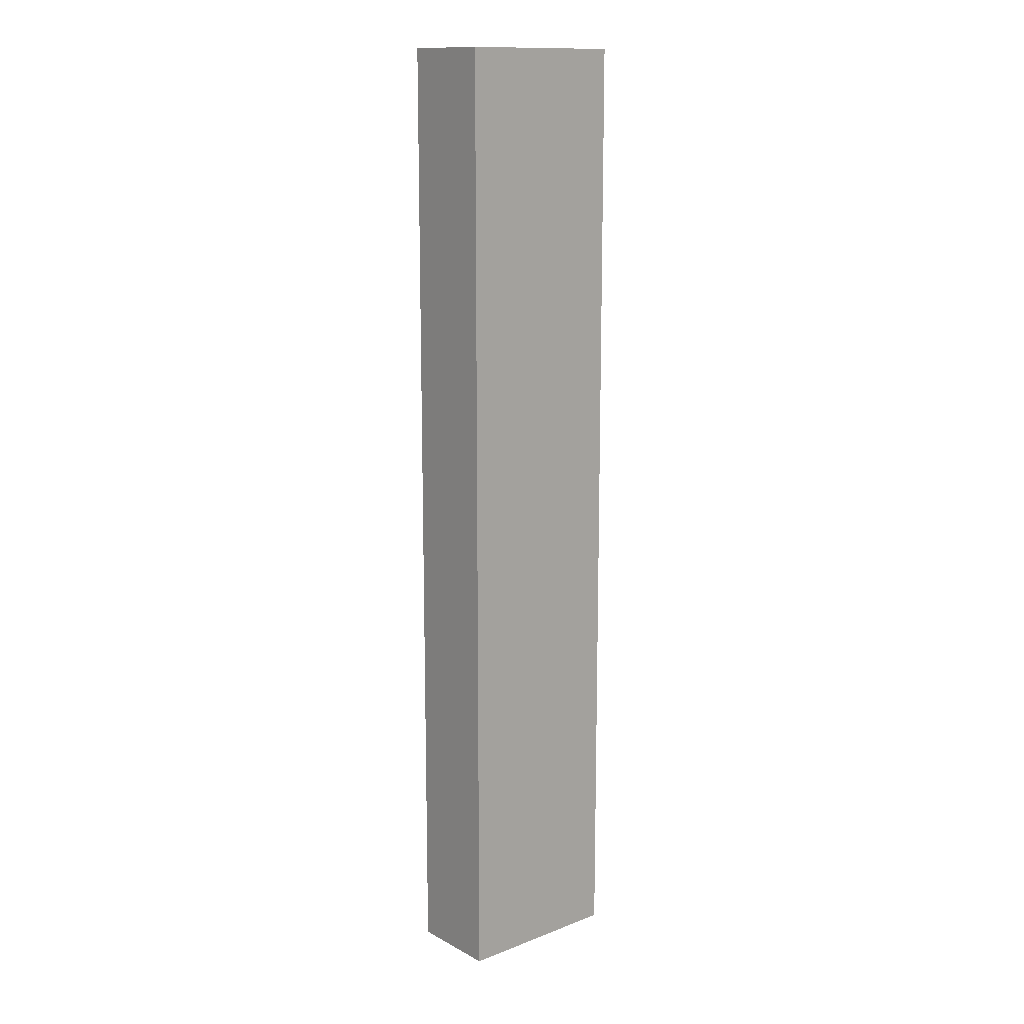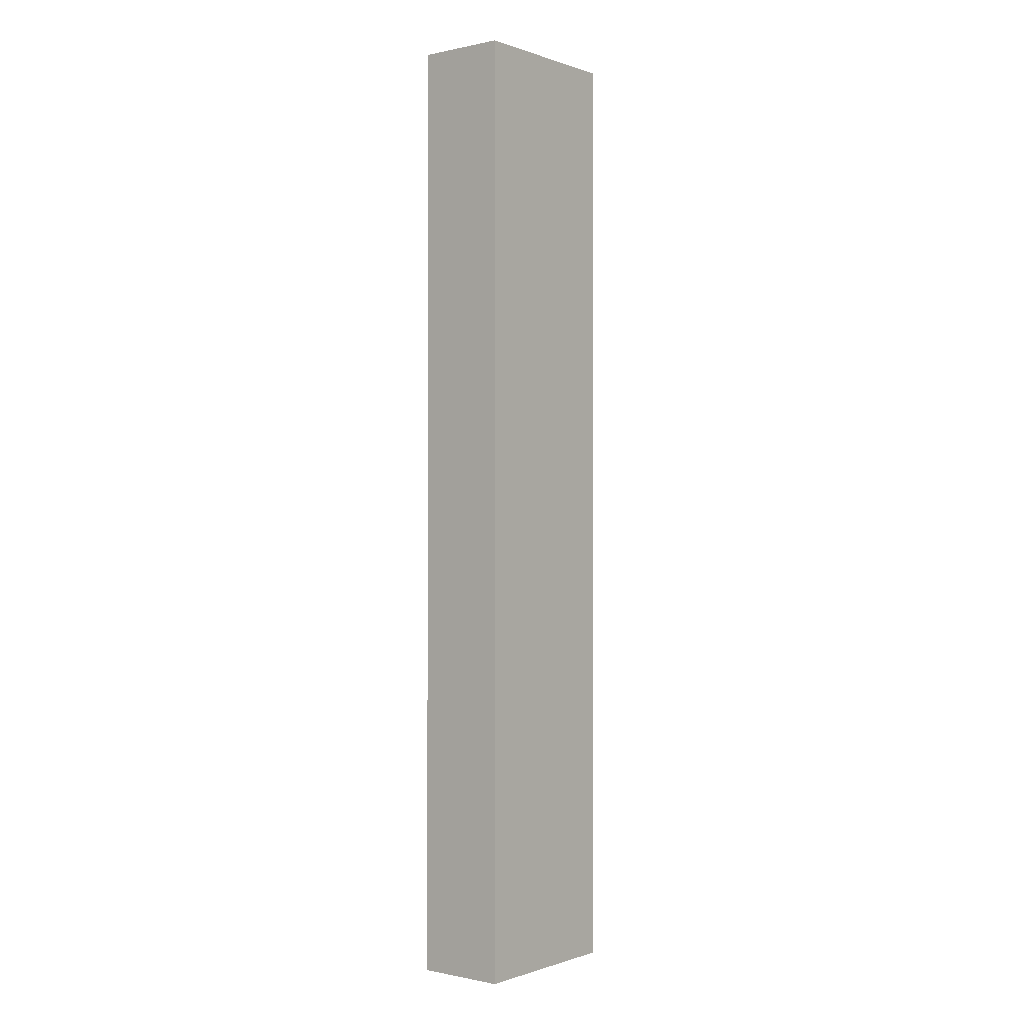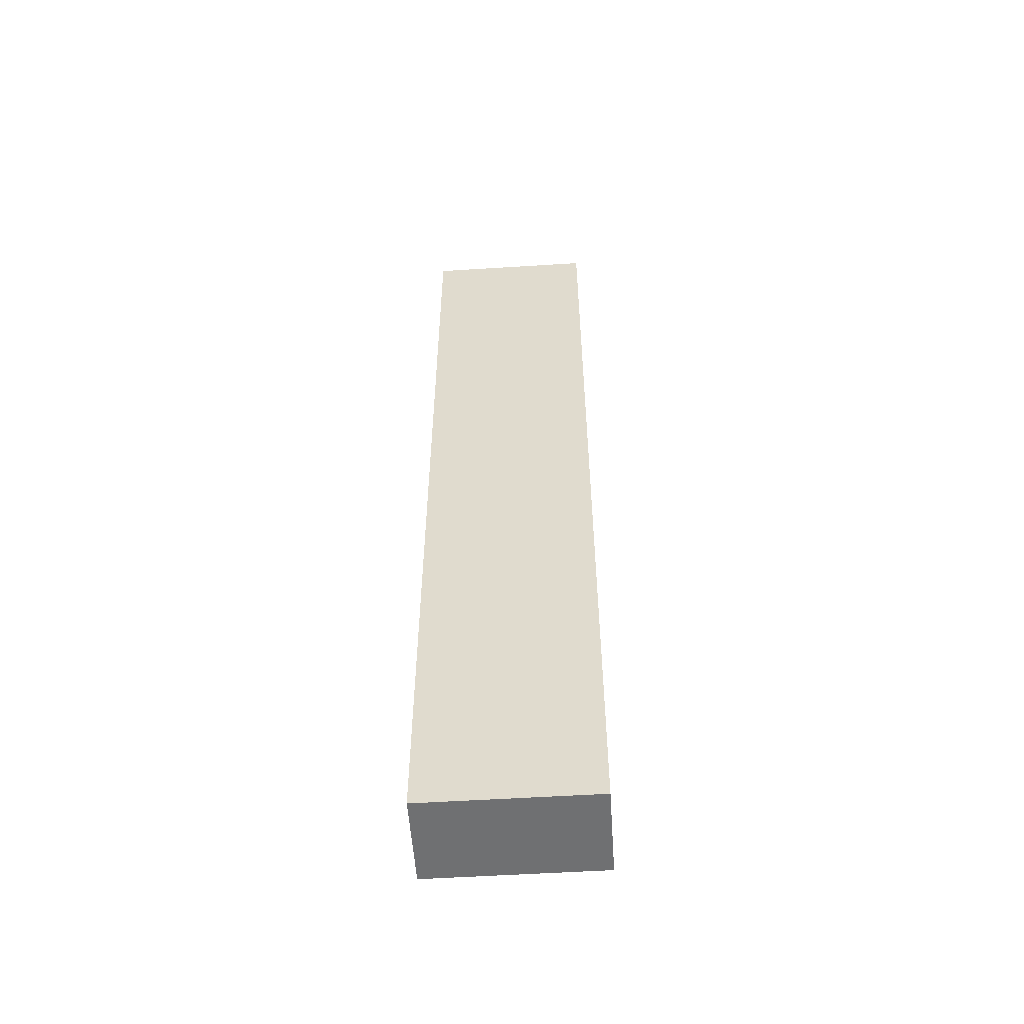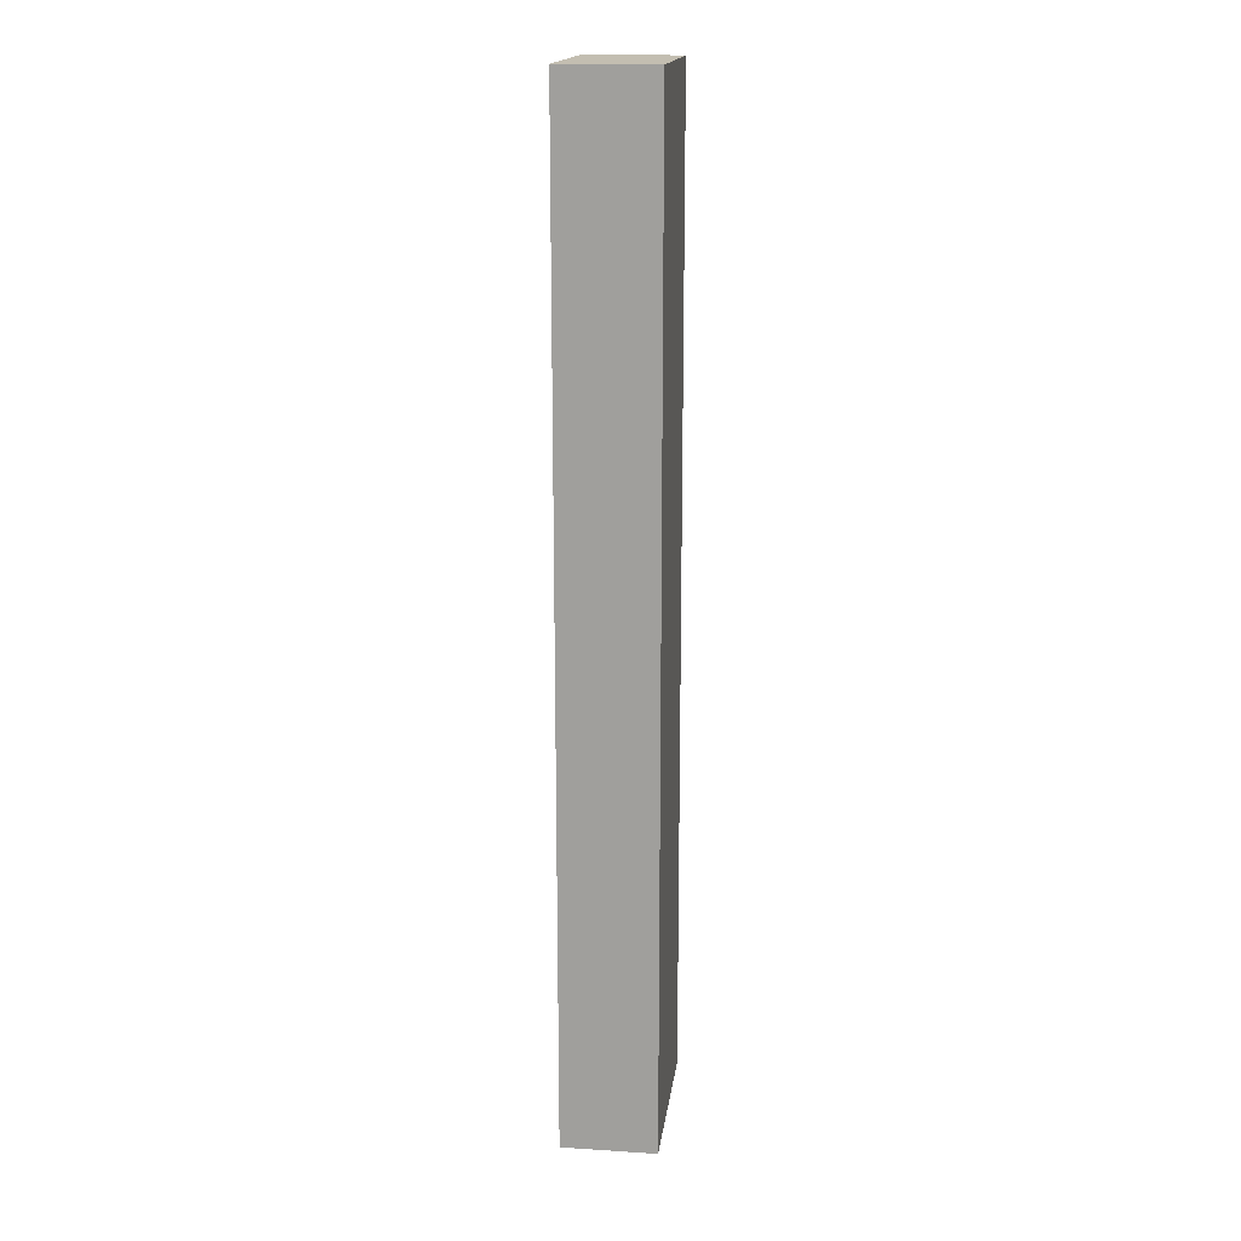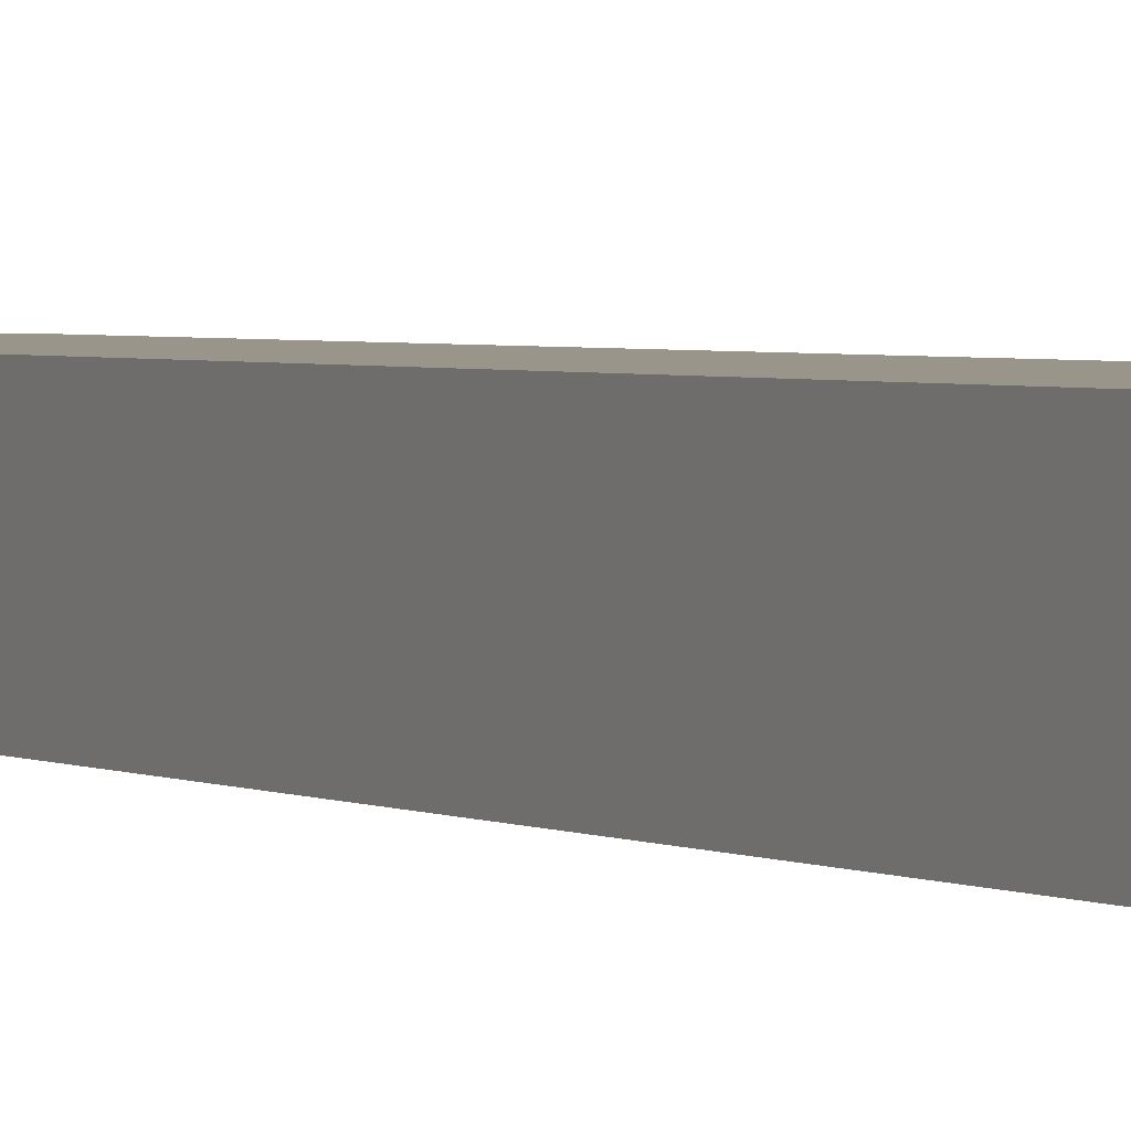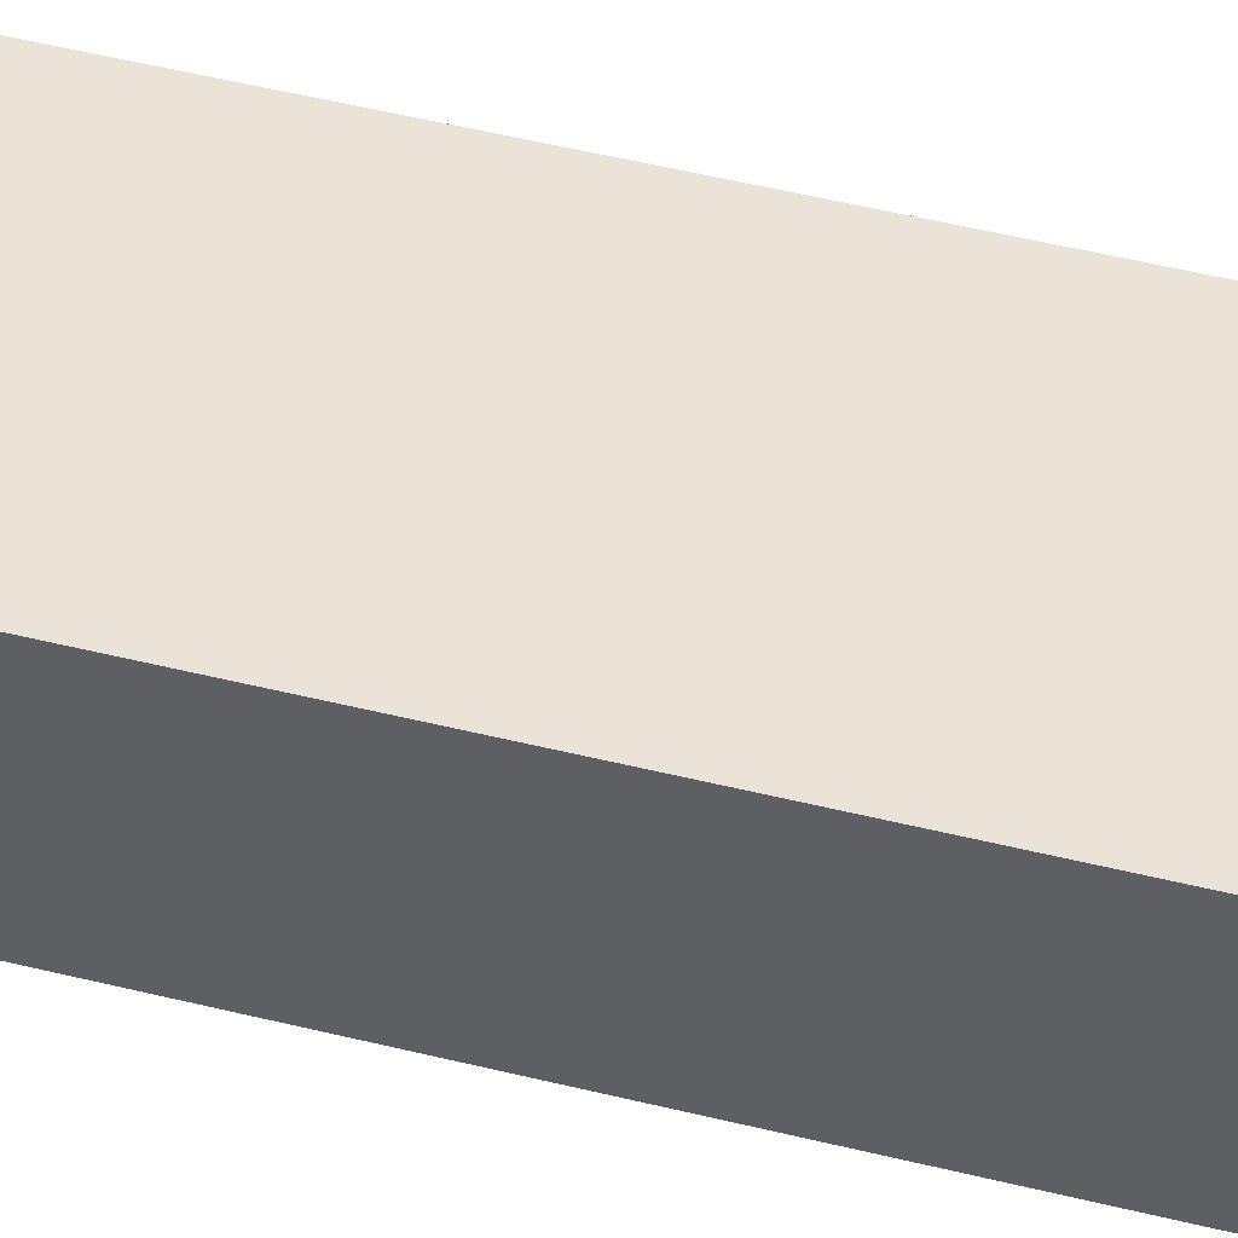
<metadata>
{"format":"obj","ext":"obj","renderer":"f3d","projection":"perspective","resolution":1024,"background":"white","views":[{"elev":13.6,"azim":-40.4,"up":"+Y"},{"elev":-0.4,"azim":128.6,"up":"+Y"},{"elev":-54.9,"azim":-176.2,"up":"+Y"},{"elev":17.2,"azim":97.3,"up":"+Y"},{"elev":2.2,"azim":-27.2,"up":"+Z"},{"elev":42.9,"azim":107.1,"up":"+Z"}]}
</metadata>
<code>
o buildings009 (456)
g buildings009 (456)
v 308.9 0.9435 -34.57
v 302.8 0.9435 -34.57
v 308.9 35.56 -34.57
v 302.8 35.56 -34.57
v 302.8 0.9435 -34.57
v 302.8 0.9435 -37.84
v 302.8 35.56 -34.57
v 302.8 35.56 -37.84
v 302.8 0.9435 -37.84
v 308.9 0.9435 -37.84
v 302.8 35.56 -37.84
v 308.9 35.56 -37.84
v 308.9 0.9435 -37.84
v 308.9 0.9435 -34.57
v 308.9 35.56 -37.84
v 308.9 35.56 -34.57
v 308.9 35.56 -34.57
v 302.8 35.56 -34.57
v 308.9 35.56 -37.84
v 302.8 35.56 -37.84
v 308.9 0.9435 -37.84
v 302.8 0.9435 -37.84
v 308.9 0.9435 -34.57
v 302.8 0.9435 -34.57
g buildings009 (456)
f 3 4 2 1
f 7 8 6 5
f 11 12 10 9
f 15 16 14 13
f 19 20 18 17
f 23 24 22 21

</code>
